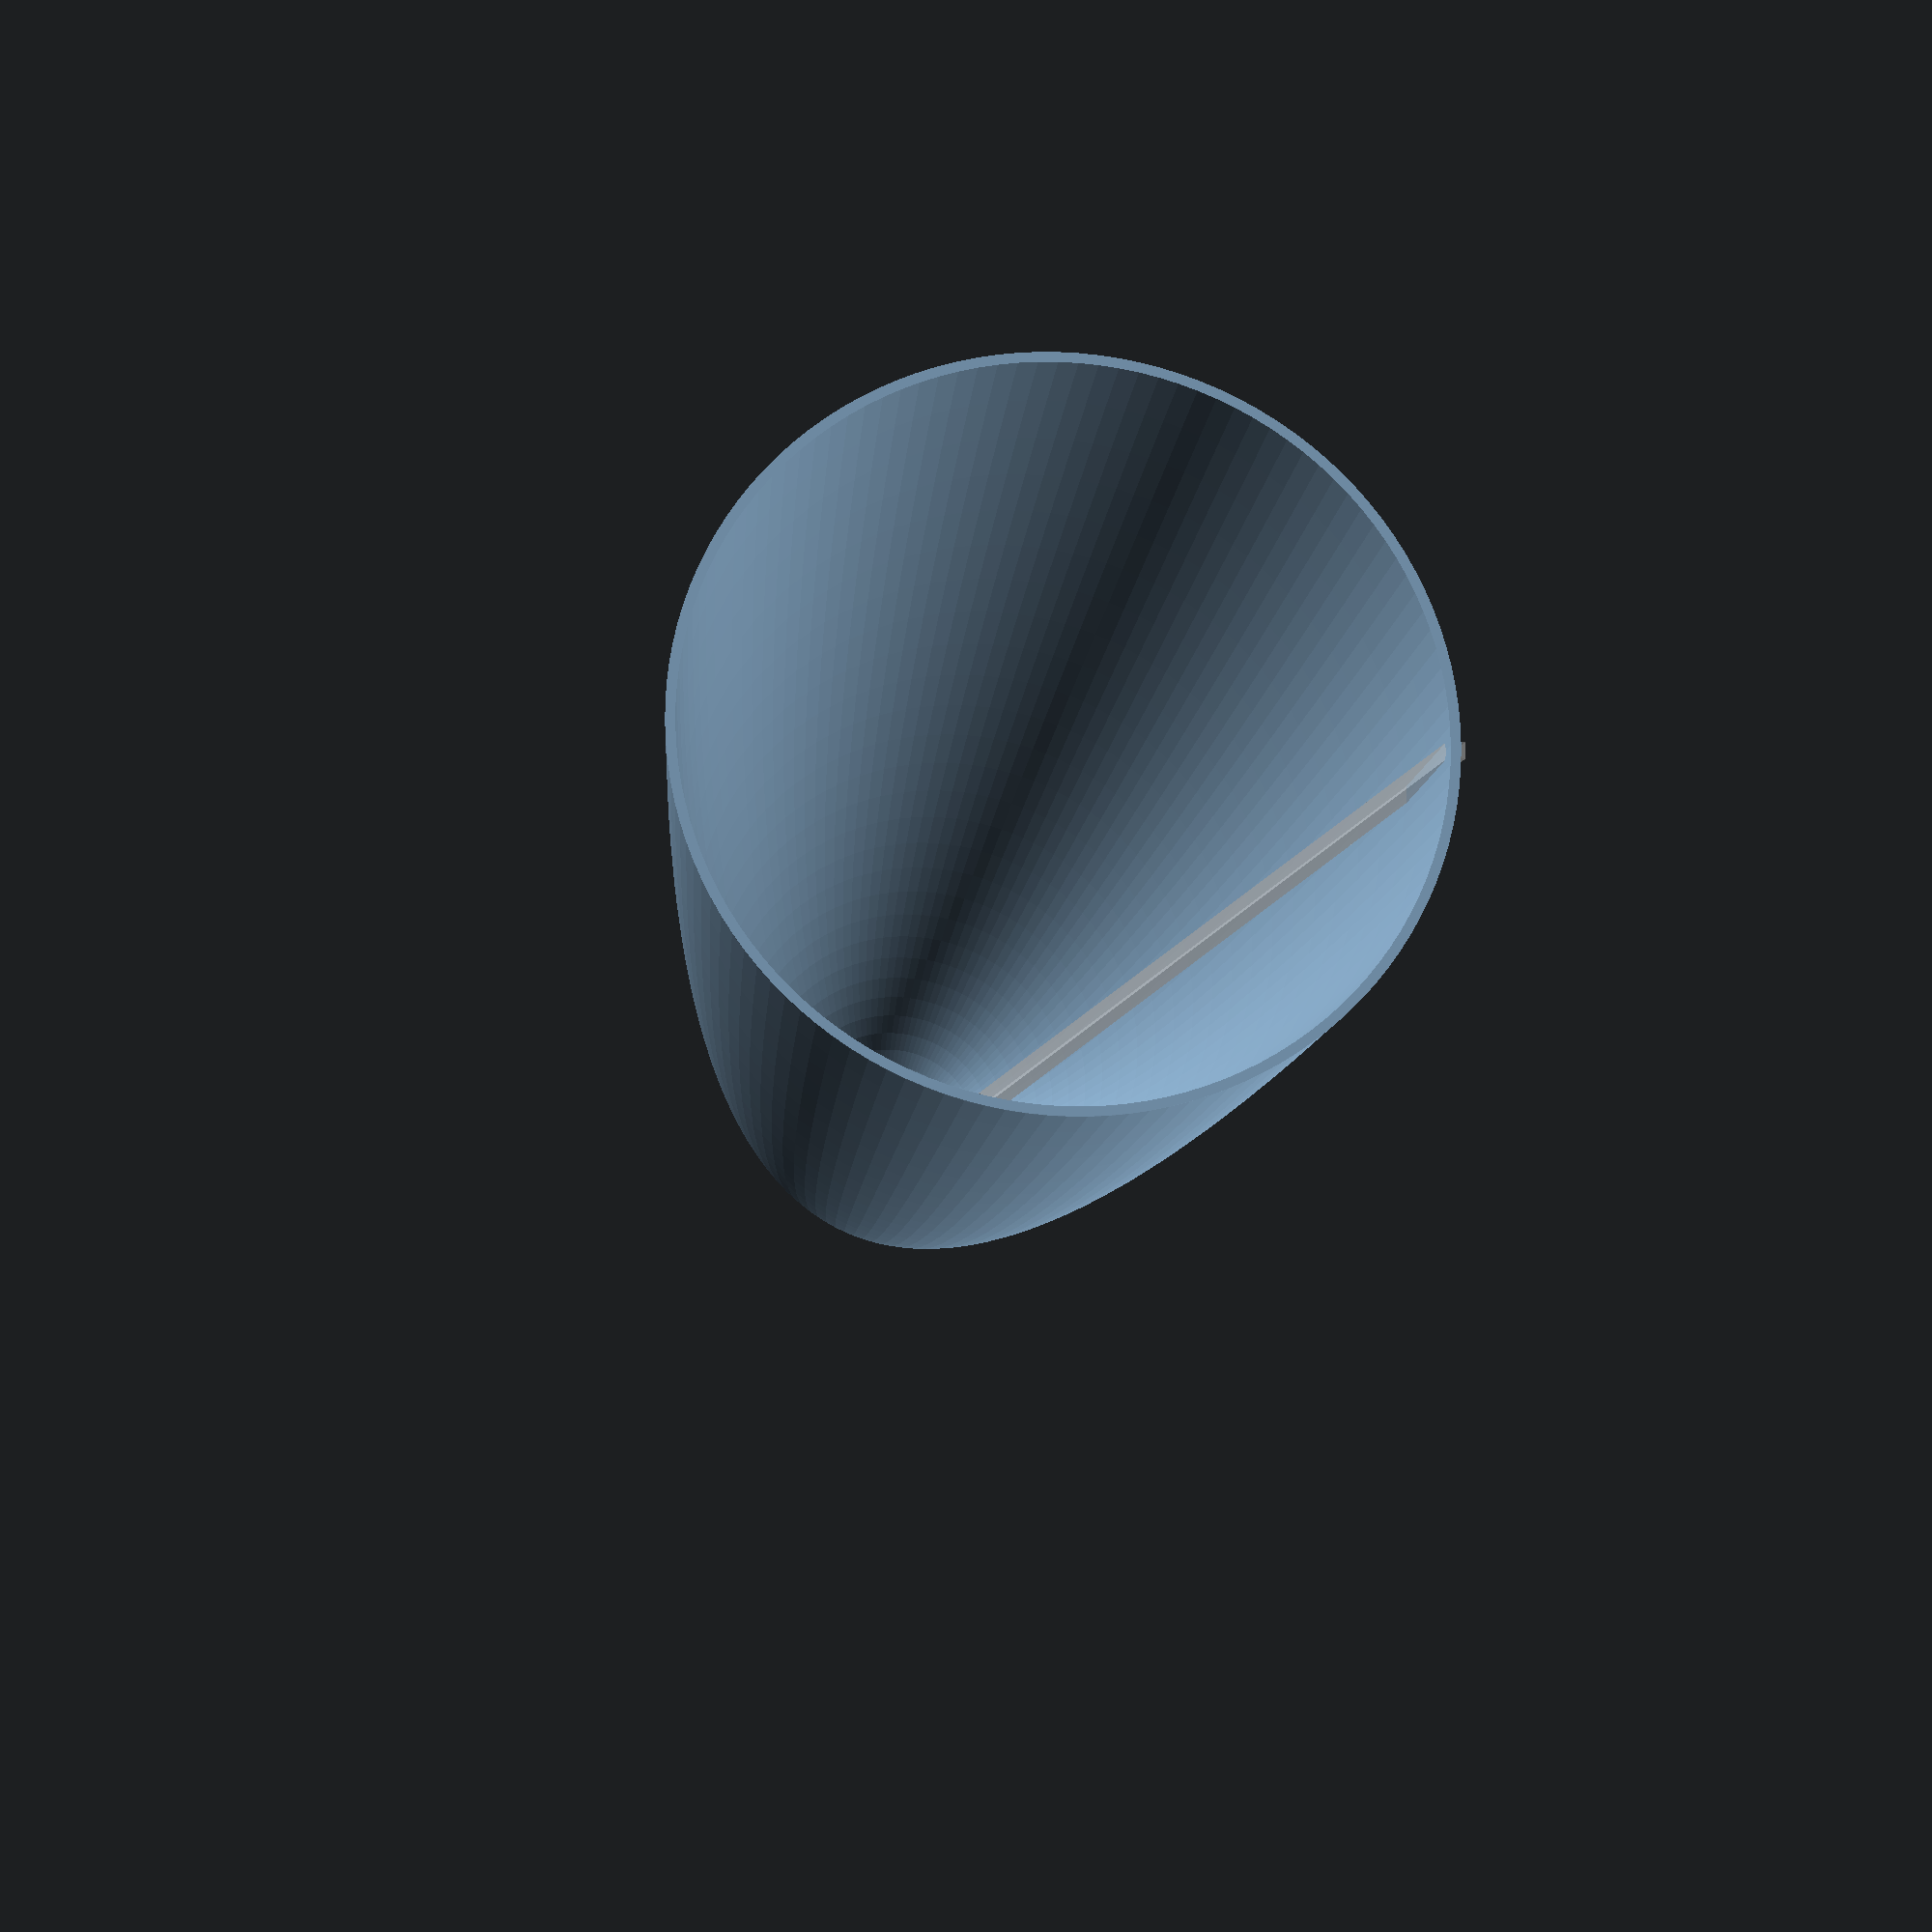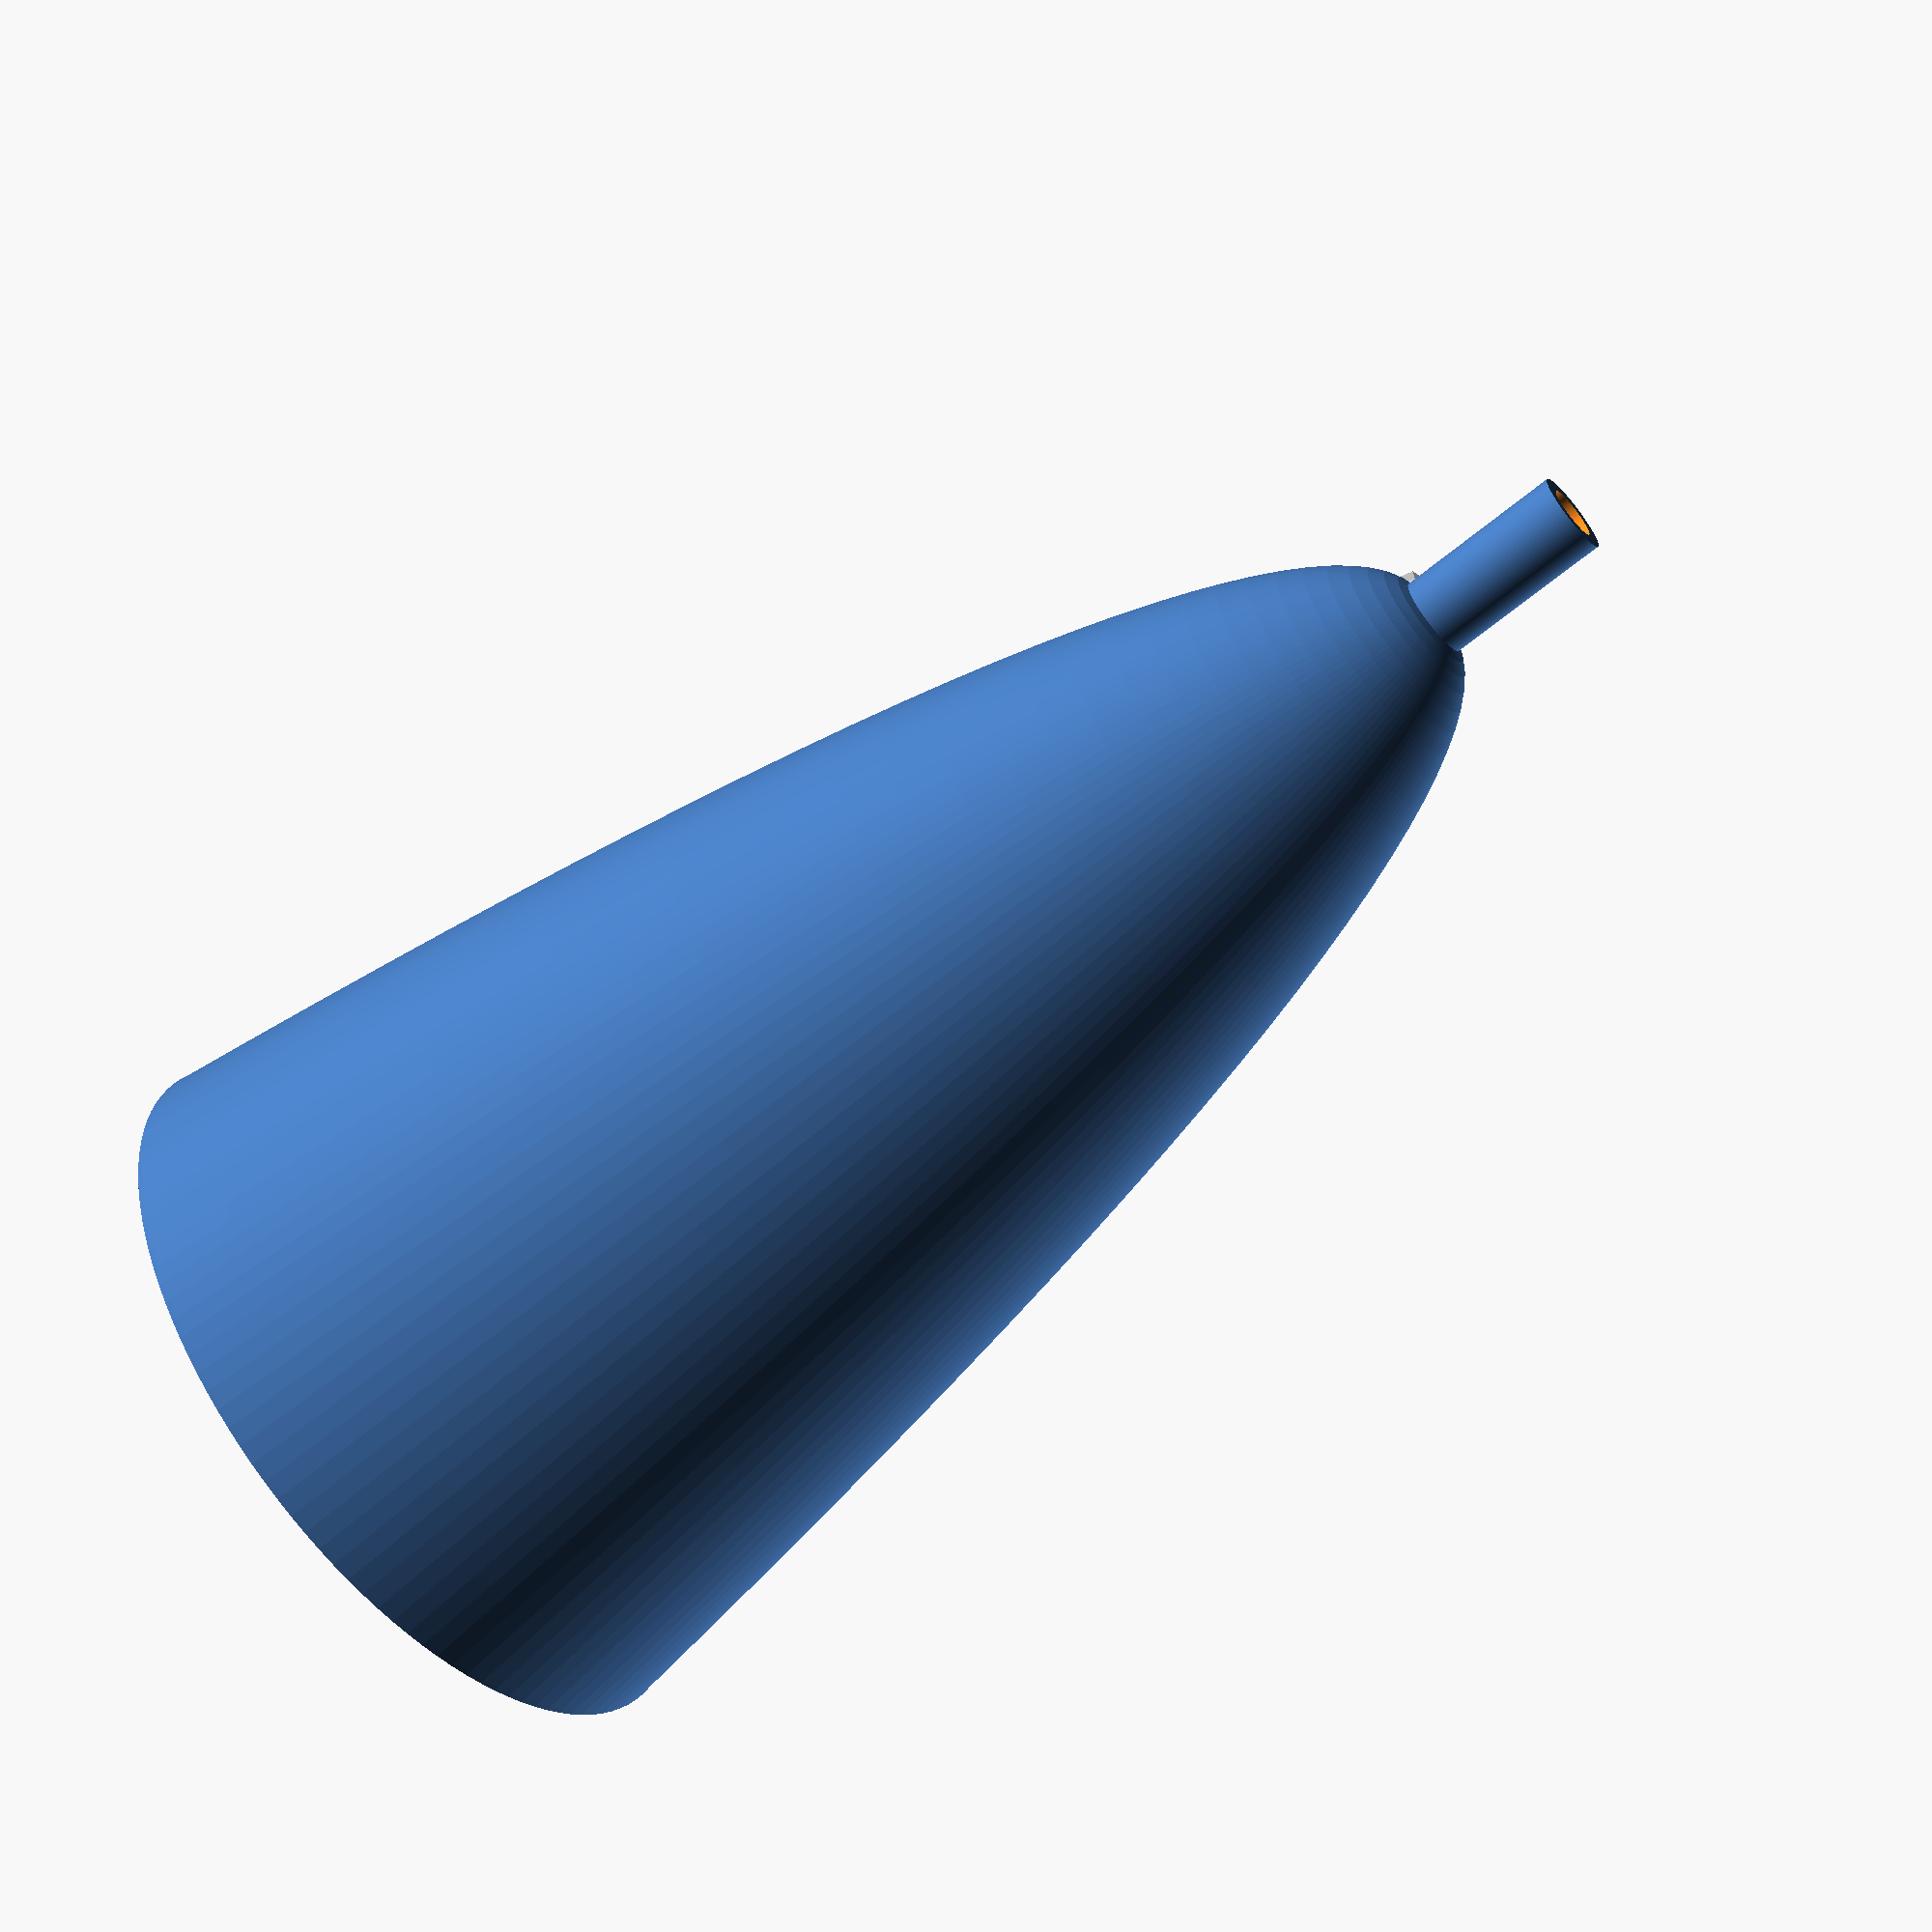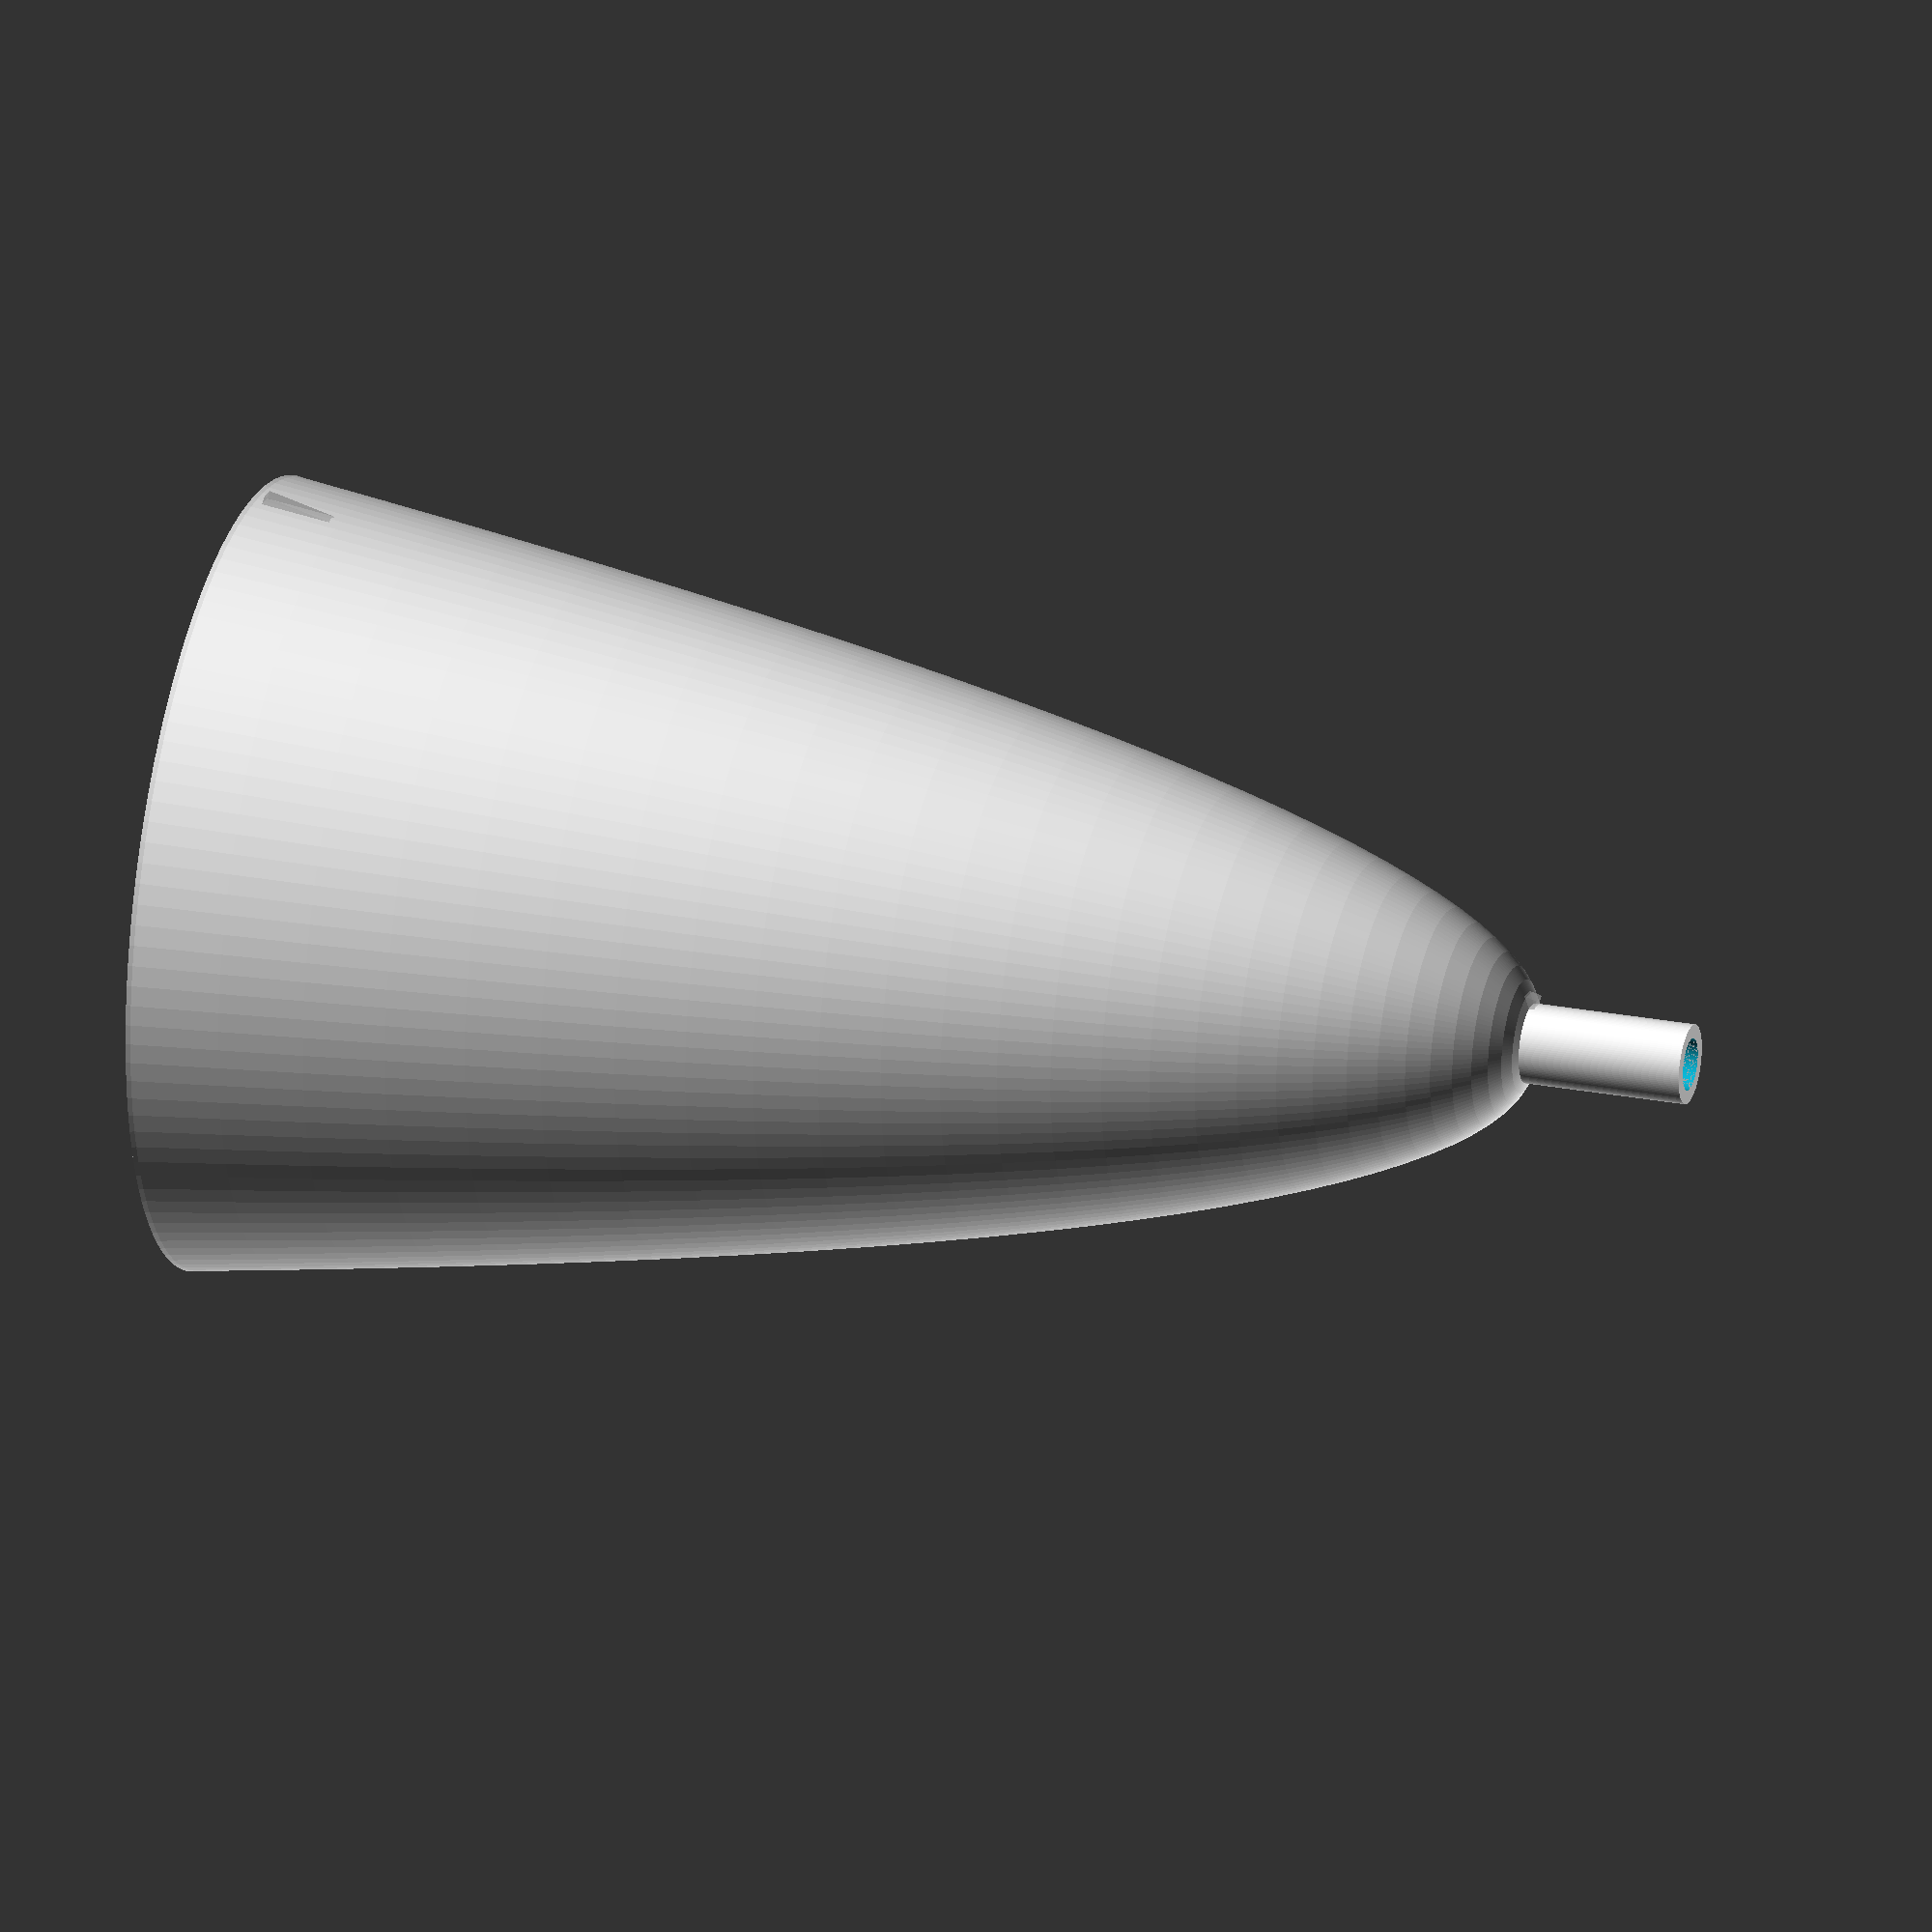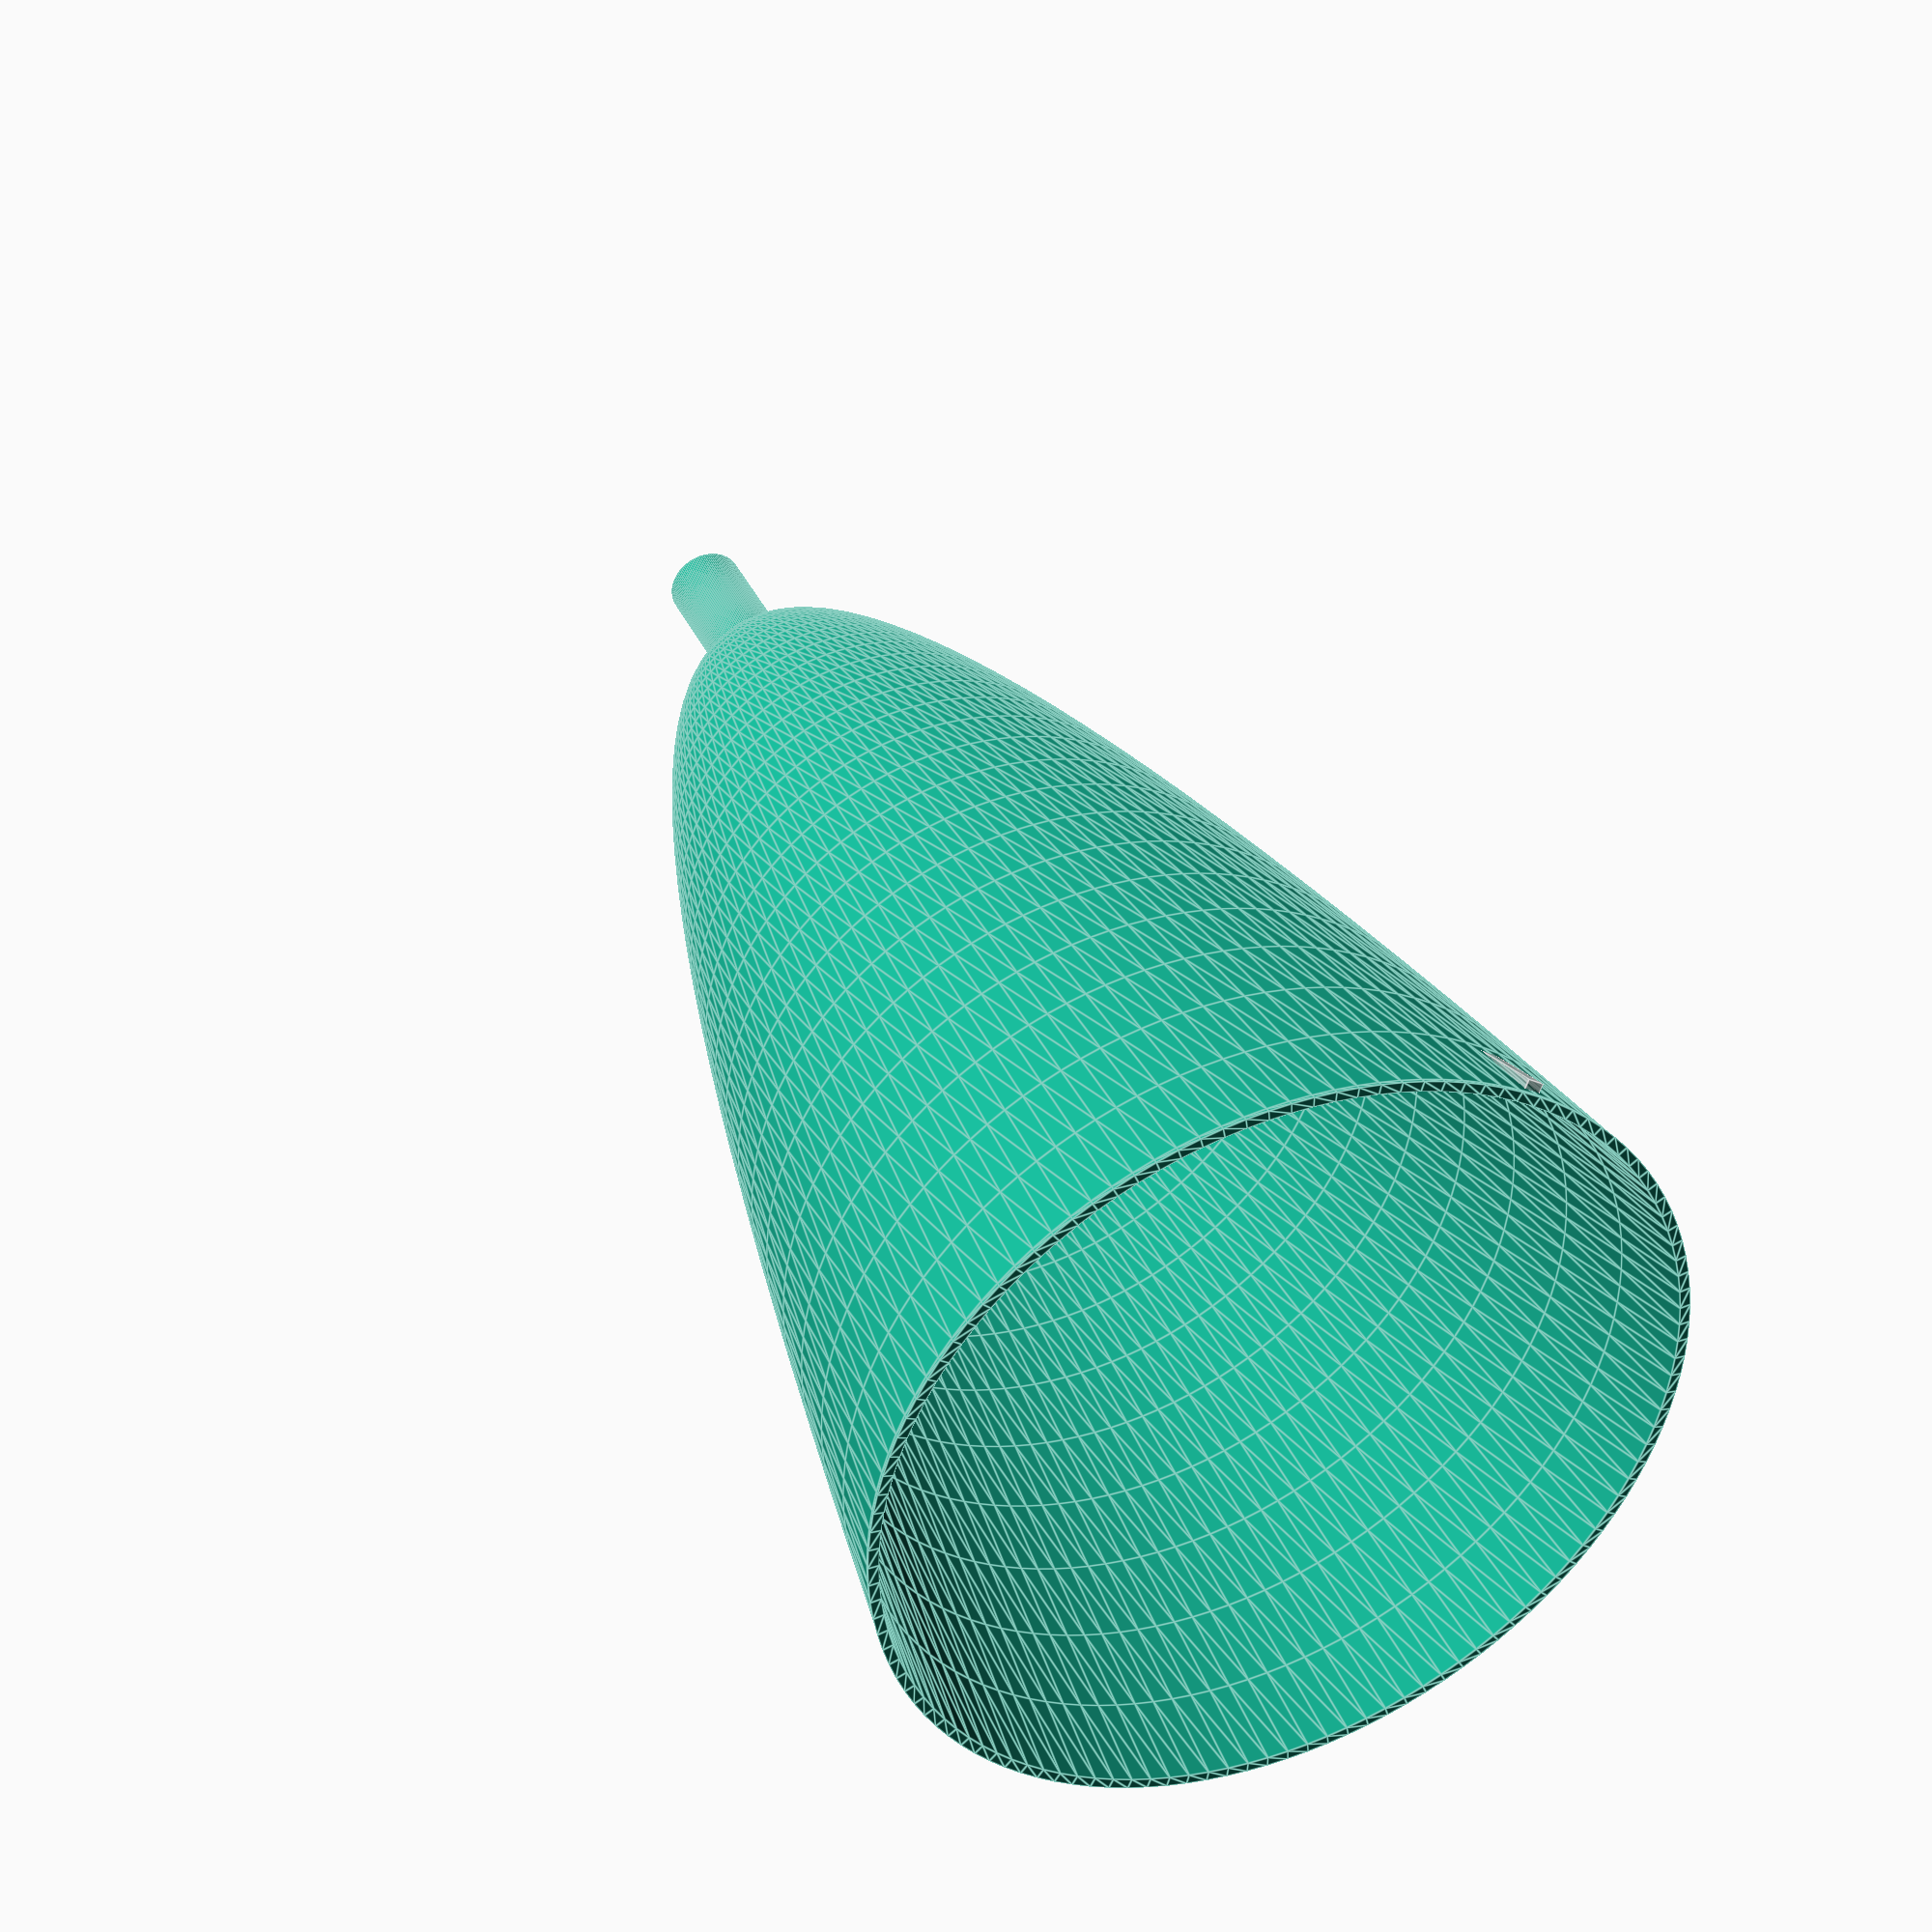
<openscad>
fineness=120;
thickness=0.6;
connector=0;
inch=25.4;


function parabola(width, height, x, y, fine, i = 0, result = []) = i <= fine
    ? parabola(width, height, x, y, fine, i + 1, concat(result, [[ x+width*(i/fine), y+height*pow(i/fine,2)]]))
    : result;

function parabola_reverse_shell(width, height, x, y, shell, fine, i, result = []) = i >= 0
    ? parabola_reverse_shell(width, height, x, y, shell, fine, i - 1, concat(result, [[ x+width*i/fine+sin(atan(2*pow(i/fine,2)))*shell, y+pow(i/fine,2)*height-cos(atan(2*pow(i/fine,2)))*shell]]))
    : result;


function modelled_paraboloid(width,height,internal_connector,paraboloid_fineness,rotation_fineness)=
    concat(parabola(width/2,height,0,0,paraboloid_fineness),parabola_reverse_shell(width/2,height,0,0,thickness,paraboloid_fineness,paraboloid_fineness));
    
    

module paraboloid(width,height,x_offset,internal_connector,paraboloid_fineness,rotation_fineness){
    
    echo(modelled_paraboloid(width,height,internal_connector,paraboloid_fineness,rotation_fineness));
    
    rotate_extrude(angle=360,convexity=10,$fn=rotation_fineness)
polygon(concat(parabola(width/2,height,x_offset,0,paraboloid_fineness),[[x_offset+width/2+thickness,height]],parabola_reverse_shell(width/2,height,x_offset,0,thickness,paraboloid_fineness,paraboloid_fineness)));

}

module nozzle(width,length,throat,thickness,throat_connector){
   
    difference(){
        cylinder(throat_connector,throat/2+thickness,throat/2+thickness,$fn=fineness);
        translate([0,0,-0.001])
        cylinder(throat_connector+0.002,throat/2,throat/2,$fn=fineness);
        
    }
   
    translate([0,0,throat_connector])
    paraboloid(width,length,throat/2,0,30,120);
    
    translate([throat/2+thickness,0,throat_connector-thickness])
    rotate([0,15,0])
    translate([0,0,sqrt(pow(width/2,2)+pow(length,2))/2])
    %cube([1,1,sqrt(pow(width/2,2)+pow(length,2))],center=true);
        
}



nozzle(1.66*inch-thickness,3*inch,3,0.8,10);
</openscad>
<views>
elev=198.0 azim=179.3 roll=187.6 proj=o view=solid
elev=242.6 azim=132.7 roll=49.7 proj=p view=wireframe
elev=334.1 azim=264.5 roll=106.8 proj=o view=wireframe
elev=322.4 azim=303.7 roll=337.6 proj=p view=edges
</views>
